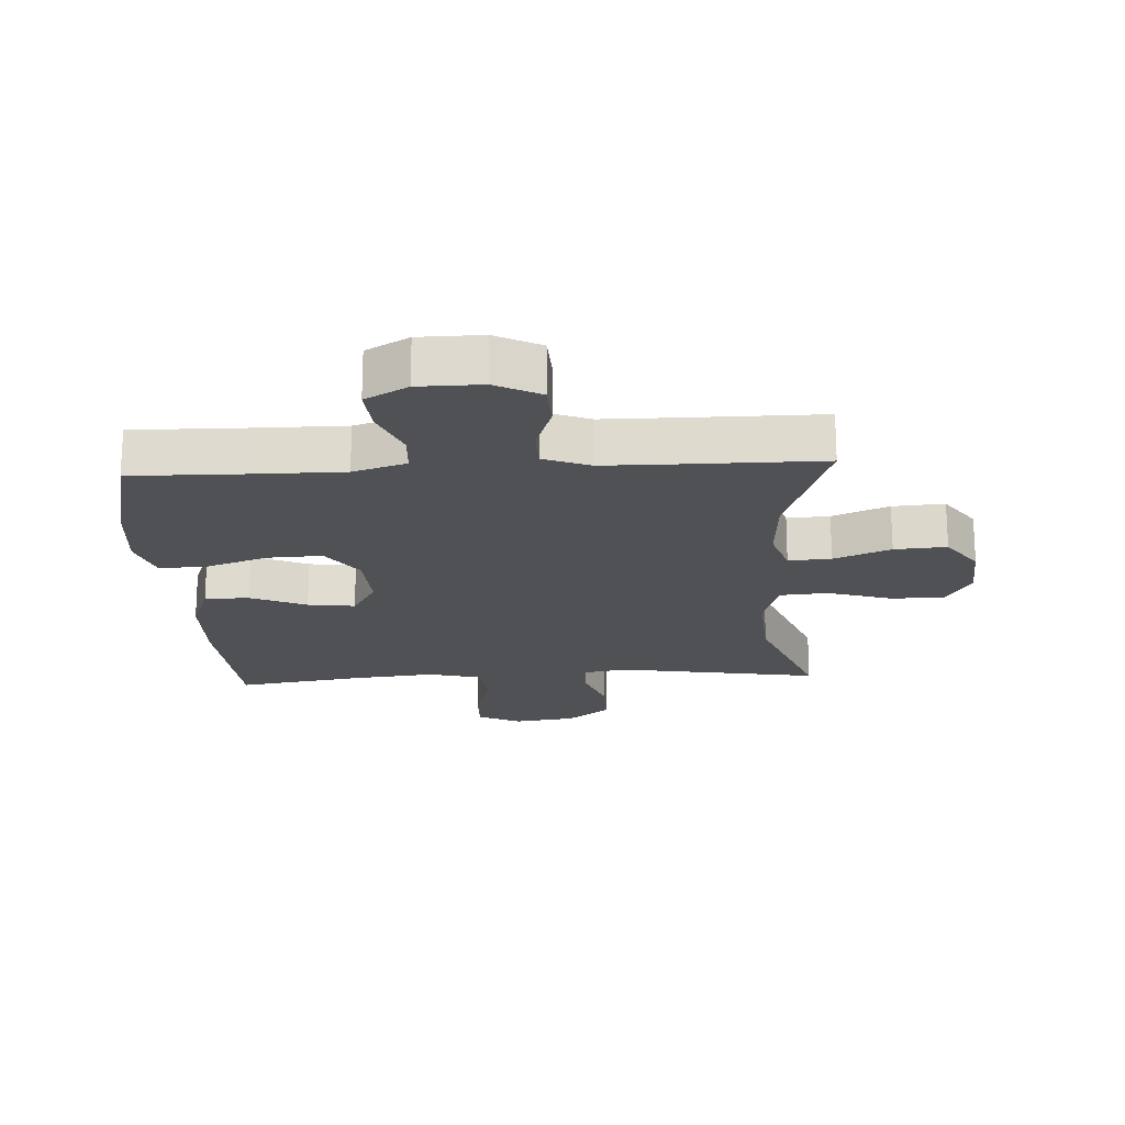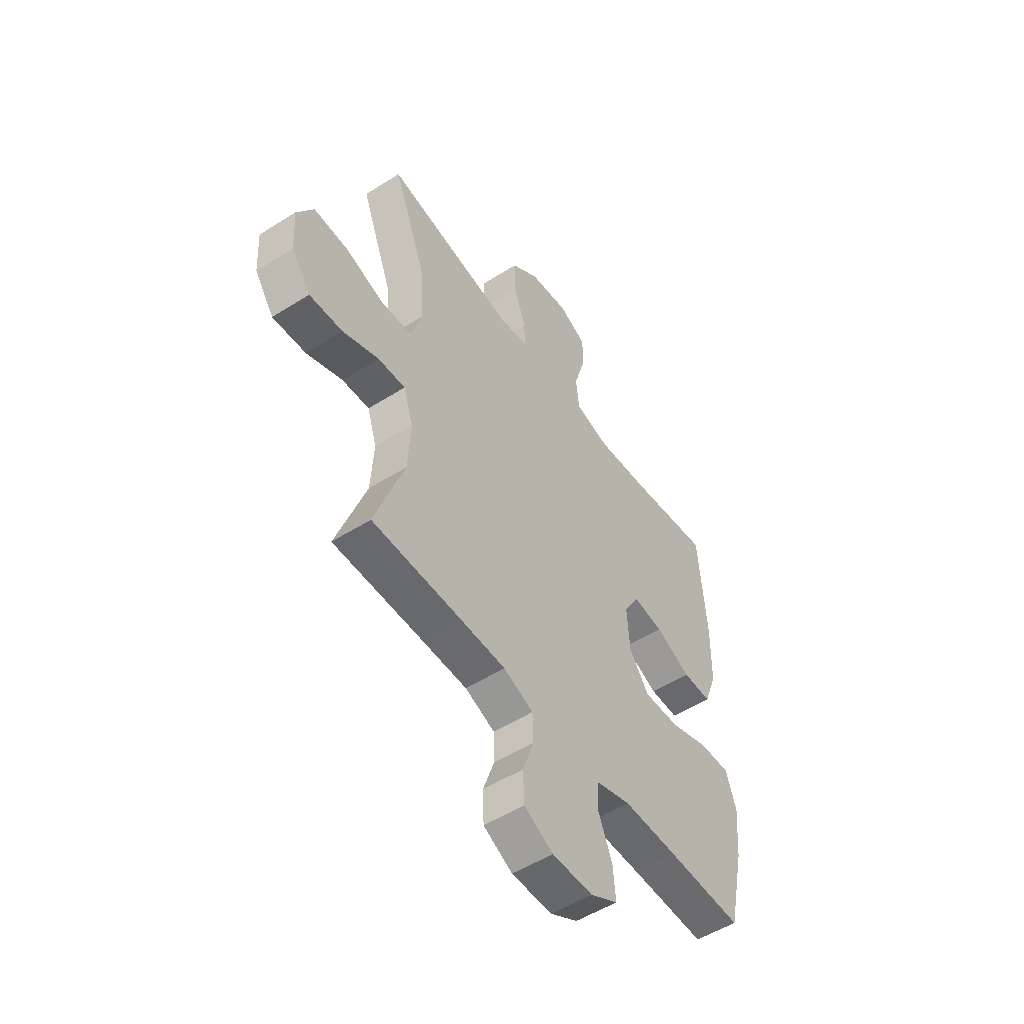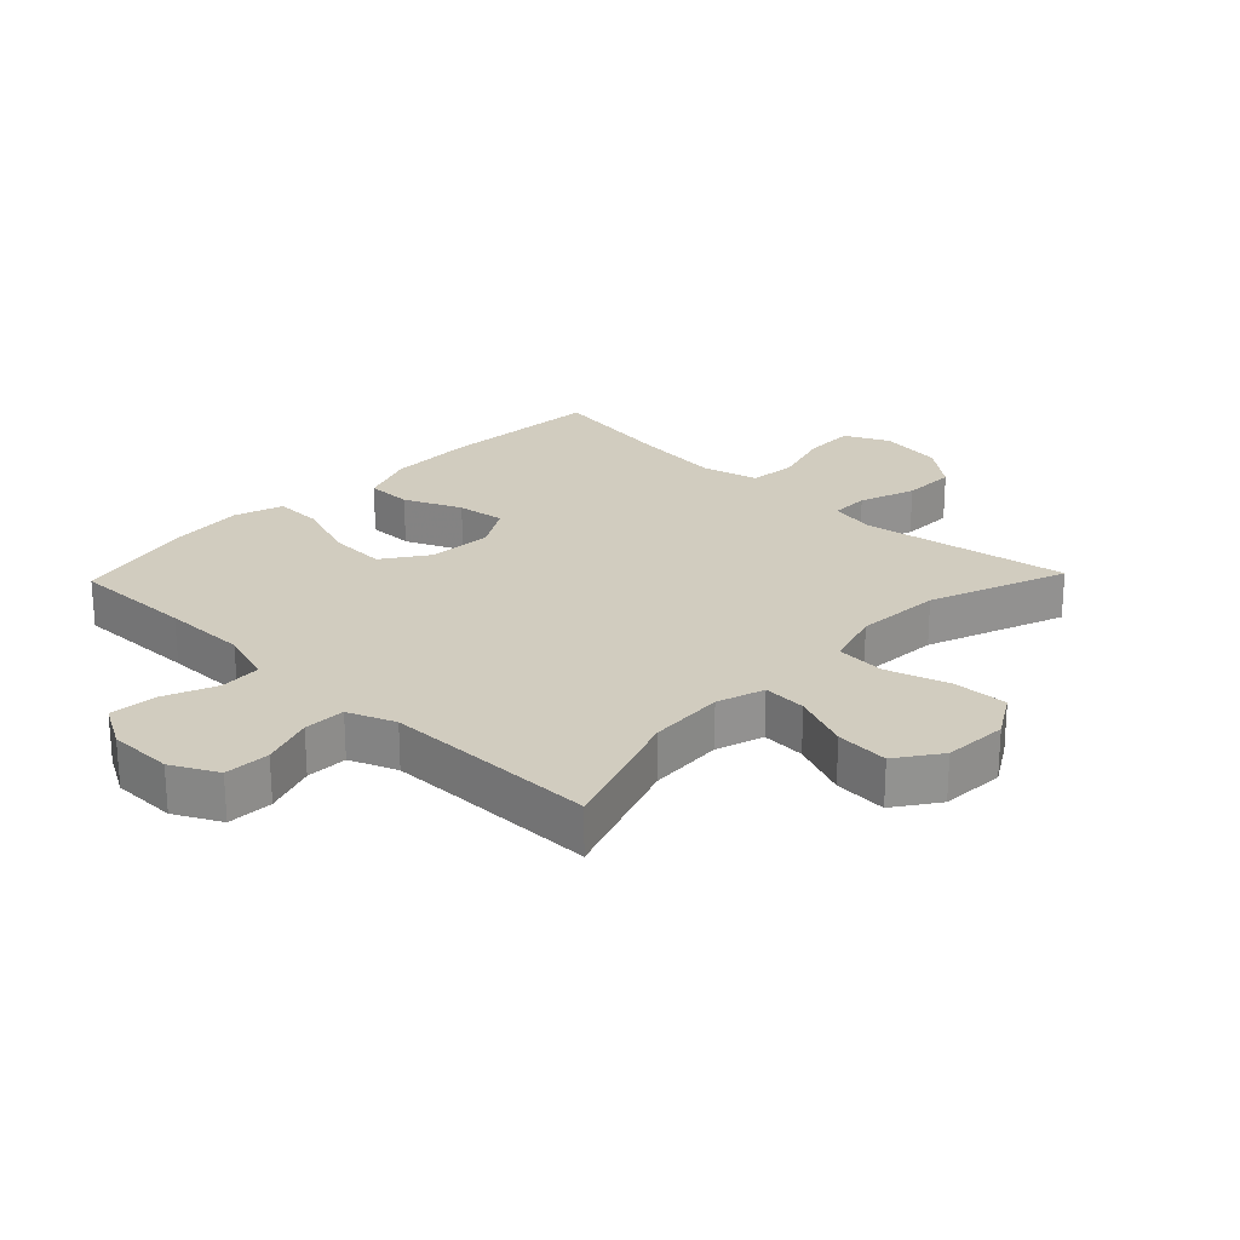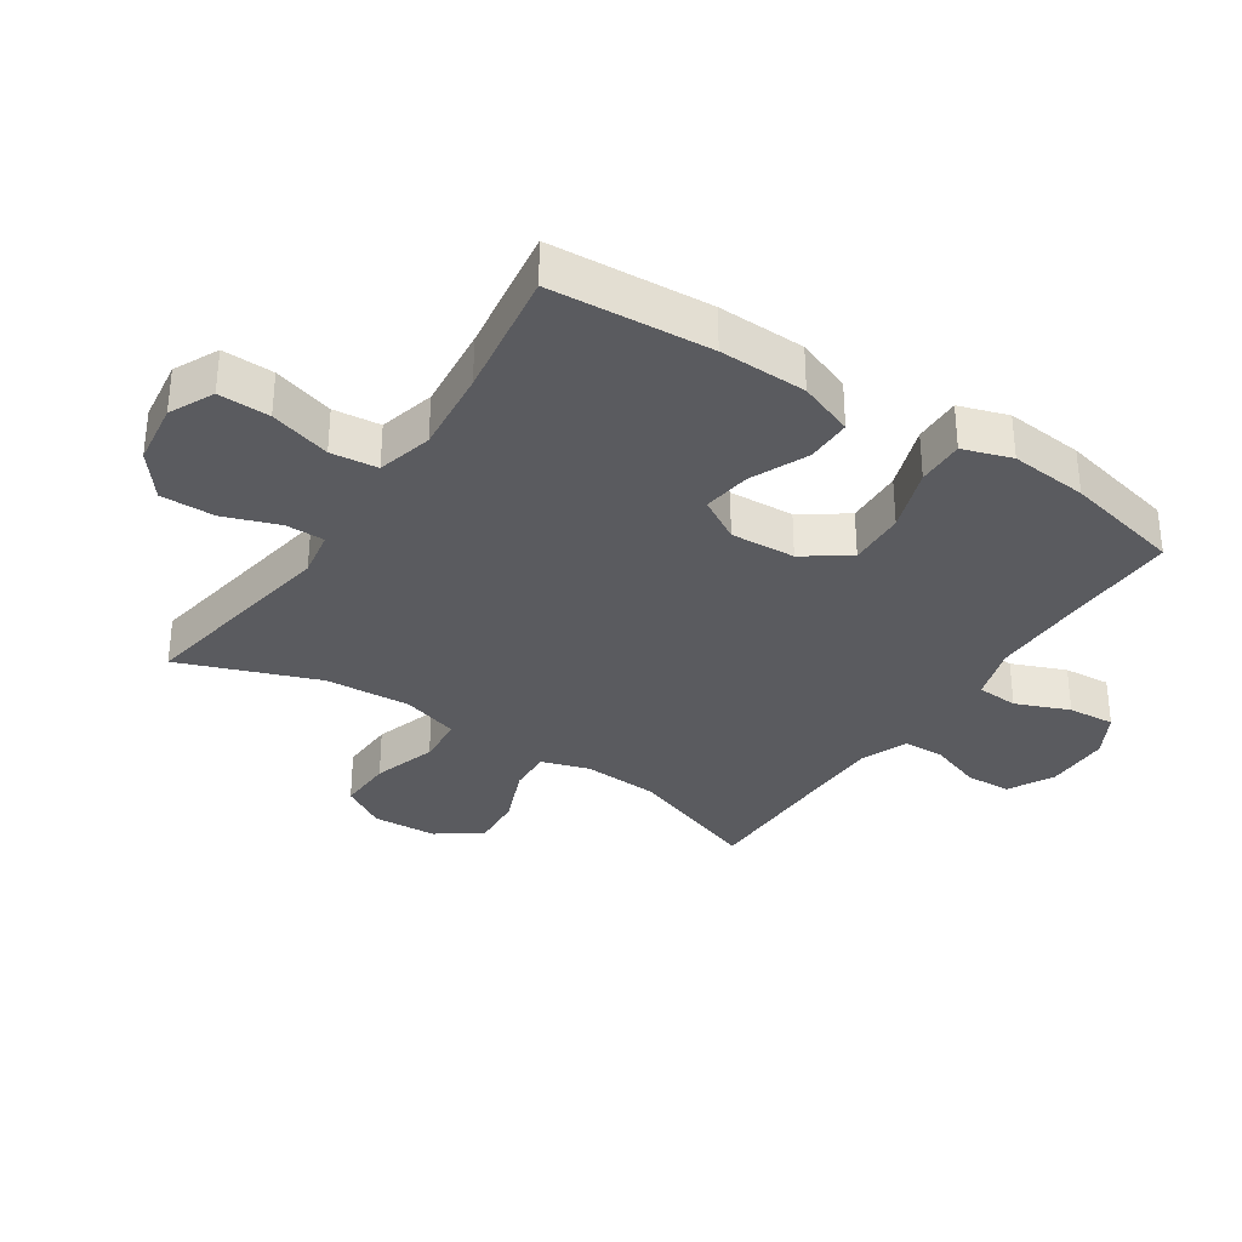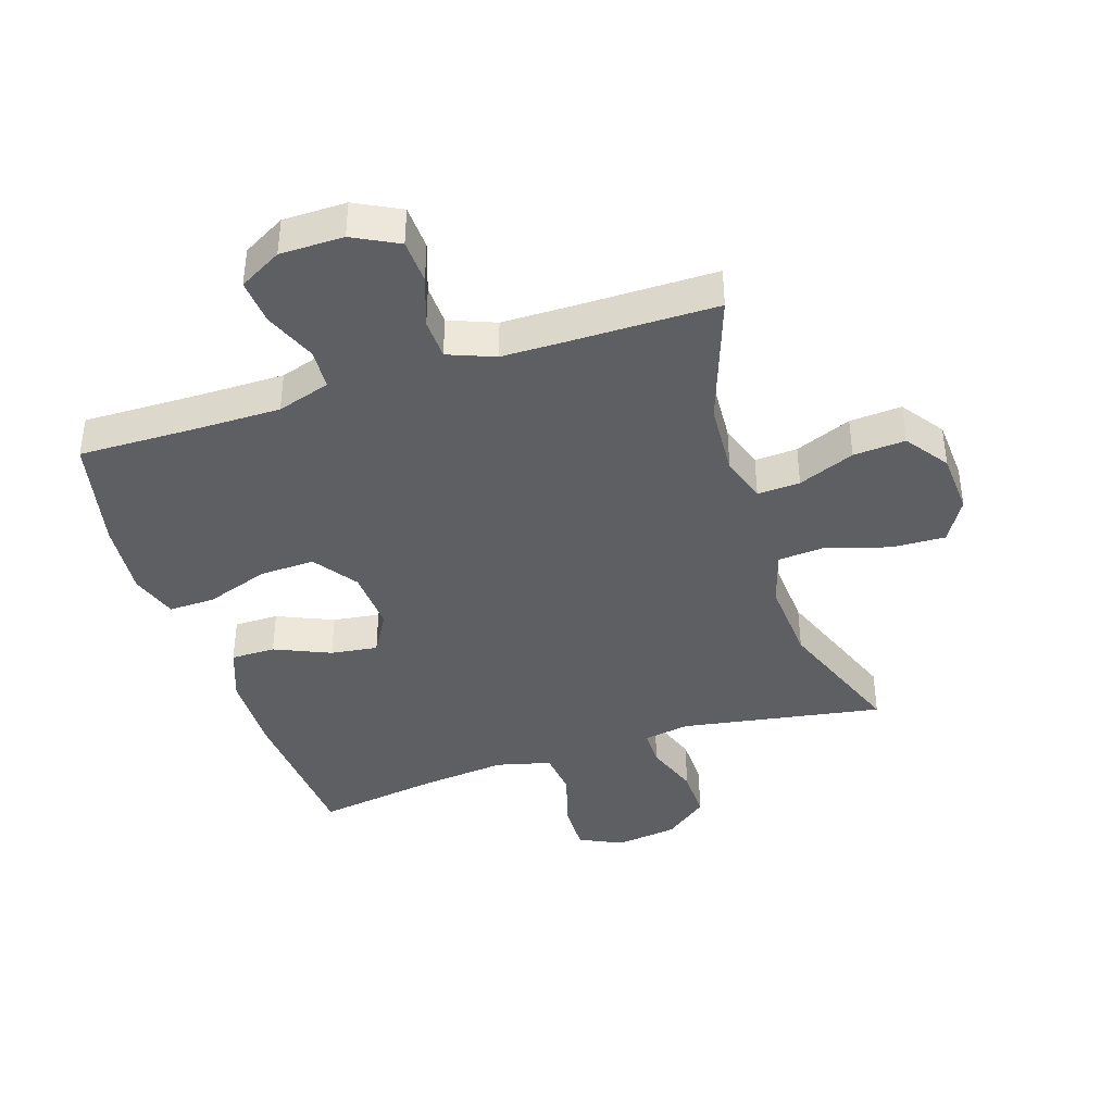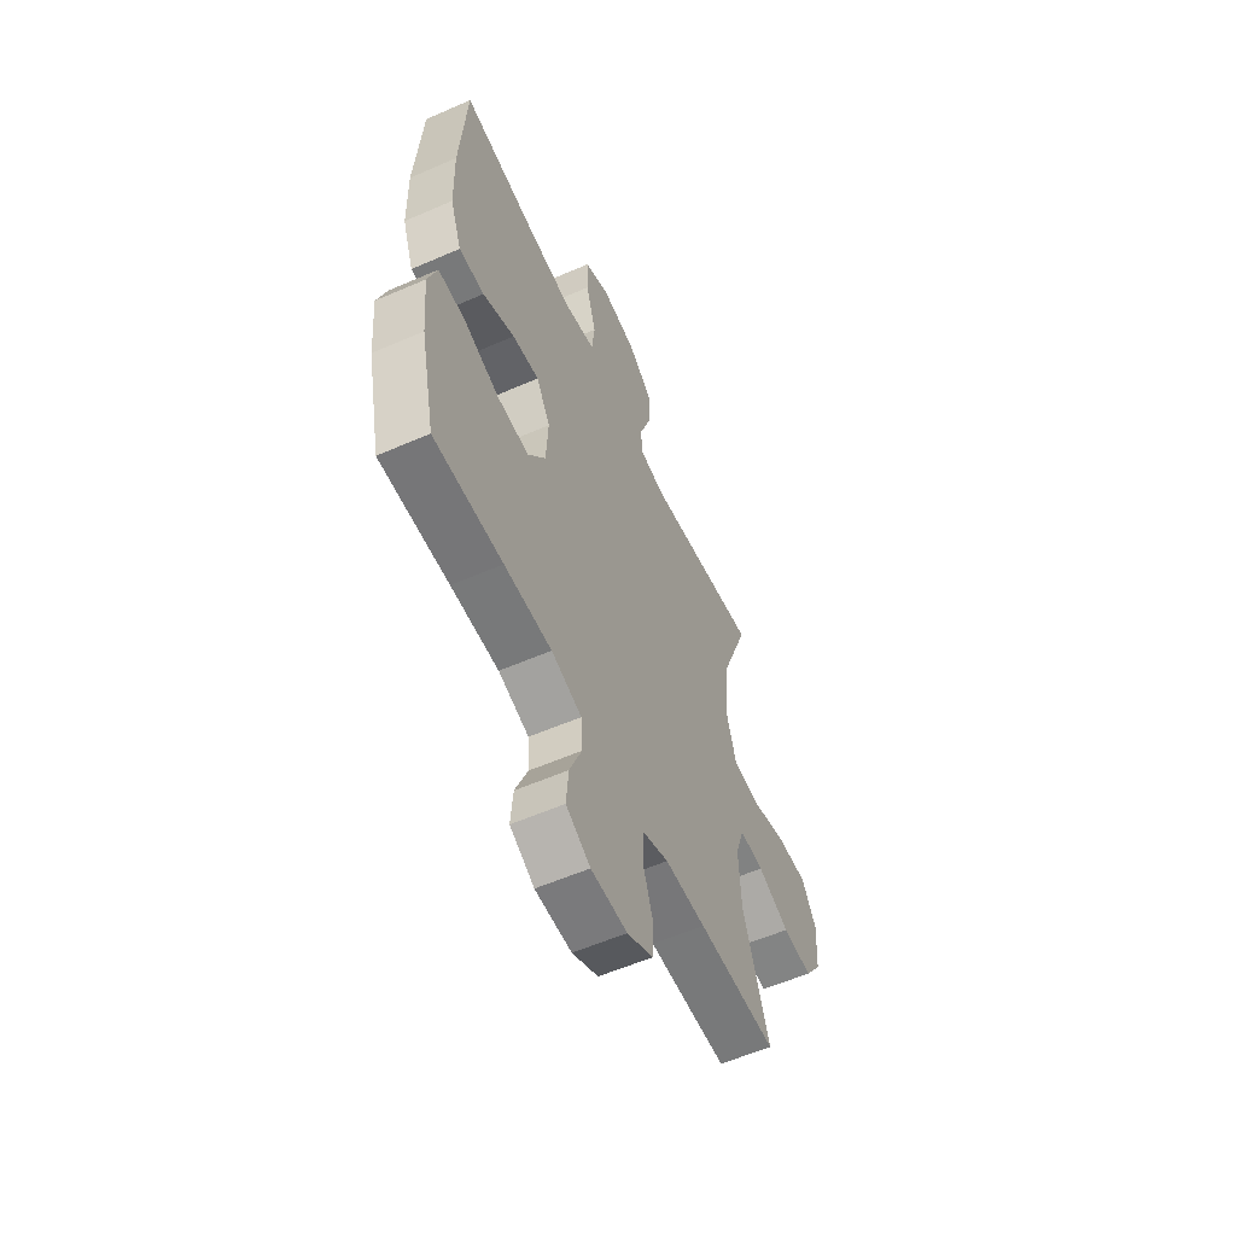
<metadata>
{"format":"obj","ext":"obj","renderer":"f3d","projection":"perspective","resolution":1024,"background":"white","views":[{"elev":-19.9,"azim":-176.8,"up":"+Y"},{"elev":-52.8,"azim":-55.8,"up":"+Z"},{"elev":24.1,"azim":-136.2,"up":"+Y"},{"elev":-33.2,"azim":56.3,"up":"+Y"},{"elev":-40.1,"azim":-162.0,"up":"+Y"},{"elev":-57.7,"azim":114.3,"up":"+Z"}]}
</metadata>
<code>
v 0.5 0.07 -0.5
v 0.308 0.07 -0.497
v 0.176 0.07 -0.497
v 0.091 0.07 -0.524
v 0.087 0.07 -0.589
v 0.121 0.07 -0.672
v 0.127 0.07 -0.745
v 0.059 0.07 -0.783
v -0.042 0.07 -0.784
v -0.114 0.07 -0.747
v -0.117 0.07 -0.676
v -0.089 0.07 -0.595
v -0.091 0.07 -0.53
v -0.165 0.07 -0.501
v -0.279 0.07 -0.5
v -0.5 0.07 -0.5
v -0.427 0.07 -0.291
v -0.42 0.07 -0.173
v -0.444 0.07 -0.099
v -0.512 0.07 -0.103
v -0.602 0.07 -0.14
v -0.685 0.07 -0.146
v -0.733 0.07 -0.078
v -0.739 0.07 0.022
v -0.698 0.07 0.091
v -0.612 0.07 0.088
v -0.513 0.07 0.057
v -0.437 0.07 0.063
v -0.41 0.07 0.152
v -0.419 0.07 0.286
v -0.5 0.07 0.5
v -0.291 0.07 0.465
v -0.177 0.07 0.446
v -0.104 0.07 0.459
v -0.104 0.07 0.519
v -0.135 0.07 0.606
v -0.136 0.07 0.69
v -0.067 0.07 0.744
v 0.032 0.07 0.758
v 0.101 0.07 0.725
v 0.099 0.07 0.645
v 0.071 0.07 0.55
v 0.079 0.07 0.477
v 0.166 0.07 0.455
v 0.298 0.07 0.469
v 0.5 0.07 0.5
v 0.518 0.07 0.251
v 0.515 0.07 0.115
v 0.483 0.07 0.029
v 0.412 0.07 0.029
v 0.323 0.07 0.068
v 0.248 0.07 0.078
v 0.209 0.07 0.011
v 0.215 0.07 -0.09
v 0.264 0.07 -0.16
v 0.353 0.07 -0.156
v 0.453 0.07 -0.121
v 0.527 0.07 -0.119
v 0.552 0.07 -0.195
v 0.541 0.07 -0.316
v 0.5 0 -0.5
v 0.308 0 -0.497
v 0.176 0 -0.497
v 0.091 0 -0.524
v 0.087 0 -0.589
v 0.121 0 -0.672
v 0.127 0 -0.745
v 0.059 0 -0.783
v -0.042 0 -0.784
v -0.114 0 -0.747
v -0.117 0 -0.676
v -0.089 0 -0.595
v -0.091 0 -0.53
v -0.165 0 -0.501
v -0.279 0 -0.5
v -0.5 0 -0.5
v -0.427 0 -0.291
v -0.42 0 -0.173
v -0.444 0 -0.099
v -0.512 0 -0.103
v -0.602 0 -0.14
v -0.685 0 -0.146
v -0.733 0 -0.078
v -0.739 0 0.022
v -0.698 0 0.091
v -0.612 0 0.088
v -0.513 0 0.057
v -0.437 0 0.063
v -0.41 0 0.152
v -0.419 0 0.286
v -0.5 0 0.5
v -0.291 0 0.465
v -0.177 0 0.446
v -0.104 0 0.459
v -0.104 0 0.519
v -0.135 0 0.606
v -0.136 0 0.69
v -0.067 0 0.744
v 0.032 0 0.758
v 0.101 0 0.725
v 0.099 0 0.645
v 0.071 0 0.55
v 0.079 0 0.477
v 0.166 0 0.455
v 0.298 0 0.469
v 0.5 0 0.5
v 0.518 0 0.251
v 0.515 0 0.115
v 0.483 0 0.029
v 0.412 0 0.029
v 0.323 0 0.068
v 0.248 0 0.078
v 0.209 0 0.011
v 0.215 0 -0.09
v 0.264 0 -0.16
v 0.353 0 -0.156
v 0.453 0 -0.121
v 0.527 0 -0.119
v 0.552 0 -0.195
v 0.541 0 -0.316
f 60 1 2
f 59 60 2
f 58 59 2
f 57 58 2
f 56 57 2
f 55 56 2 3
f 54 55 3 4
f 53 54 4
f 49 50 51
f 48 49 51
f 47 48 51
f 46 47 51
f 45 46 51
f 44 45 51 52
f 43 44 52 53
f 40 41 42
f 39 40 42
f 38 39 42
f 37 38 42
f 36 37 42
f 35 36 42
f 34 35 42 43
f 43 53 4
f 34 43 4
f 33 34 4
f 30 31 32
f 33 4 5
f 32 33 5
f 30 32 5
f 29 30 5
f 25 26 27
f 24 25 27
f 23 24 27
f 22 23 27
f 21 22 27
f 20 21 27
f 19 20 27 28
f 5 6 7
f 29 5 7
f 28 29 7
f 19 28 7
f 18 19 7
f 15 16 17
f 14 15 17 18
f 10 11 12
f 9 10 12
f 8 9 12
f 7 8 12
f 7 12 13
f 18 7 13
f 13 14 18
f 62 61 120
f 62 120 119
f 62 119 118
f 62 118 117
f 62 117 116
f 63 62 116 115
f 64 63 115 114
f 64 114 113
f 111 110 109
f 111 109 108
f 111 108 107
f 111 107 106
f 111 106 105
f 112 111 105 104
f 113 112 104 103
f 102 101 100
f 102 100 99
f 102 99 98
f 102 98 97
f 102 97 96
f 102 96 95
f 103 102 95 94
f 64 113 103
f 64 103 94
f 64 94 93
f 92 91 90
f 65 64 93
f 65 93 92
f 65 92 90
f 65 90 89
f 87 86 85
f 87 85 84
f 87 84 83
f 87 83 82
f 87 82 81
f 87 81 80
f 88 87 80 79
f 67 66 65
f 67 65 89
f 67 89 88
f 67 88 79
f 67 79 78
f 77 76 75
f 78 77 75 74
f 72 71 70
f 72 70 69
f 72 69 68
f 72 68 67
f 73 72 67
f 73 67 78
f 78 74 73
f 1 61 62 2
f 2 62 63 3
f 3 63 64 4
f 4 64 65 5
f 5 65 66 6
f 6 66 67 7
f 7 67 68 8
f 8 68 69 9
f 9 69 70 10
f 10 70 71 11
f 11 71 72 12
f 12 72 73 13
f 13 73 74 14
f 14 74 75 15
f 15 75 76 16
f 16 76 77 17
f 17 77 78 18
f 18 78 79 19
f 19 79 80 20
f 20 80 81 21
f 21 81 82 22
f 22 82 83 23
f 23 83 84 24
f 24 84 85 25
f 25 85 86 26
f 26 86 87 27
f 27 87 88 28
f 28 88 89 29
f 29 89 90 30
f 30 90 91 31
f 31 91 92 32
f 32 92 93 33
f 33 93 94 34
f 34 94 95 35
f 35 95 96 36
f 36 96 97 37
f 37 97 98 38
f 38 98 99 39
f 39 99 100 40
f 40 100 101 41
f 41 101 102 42
f 42 102 103 43
f 43 103 104 44
f 44 104 105 45
f 45 105 106 46
f 46 106 107 47
f 47 107 108 48
f 48 108 109 49
f 49 109 110 50
f 50 110 111 51
f 51 111 112 52
f 52 112 113 53
f 53 113 114 54
f 54 114 115 55
f 55 115 116 56
f 56 116 117 57
f 57 117 118 58
f 58 118 119 59
f 59 119 120 60
f 60 120 61 1

</code>
